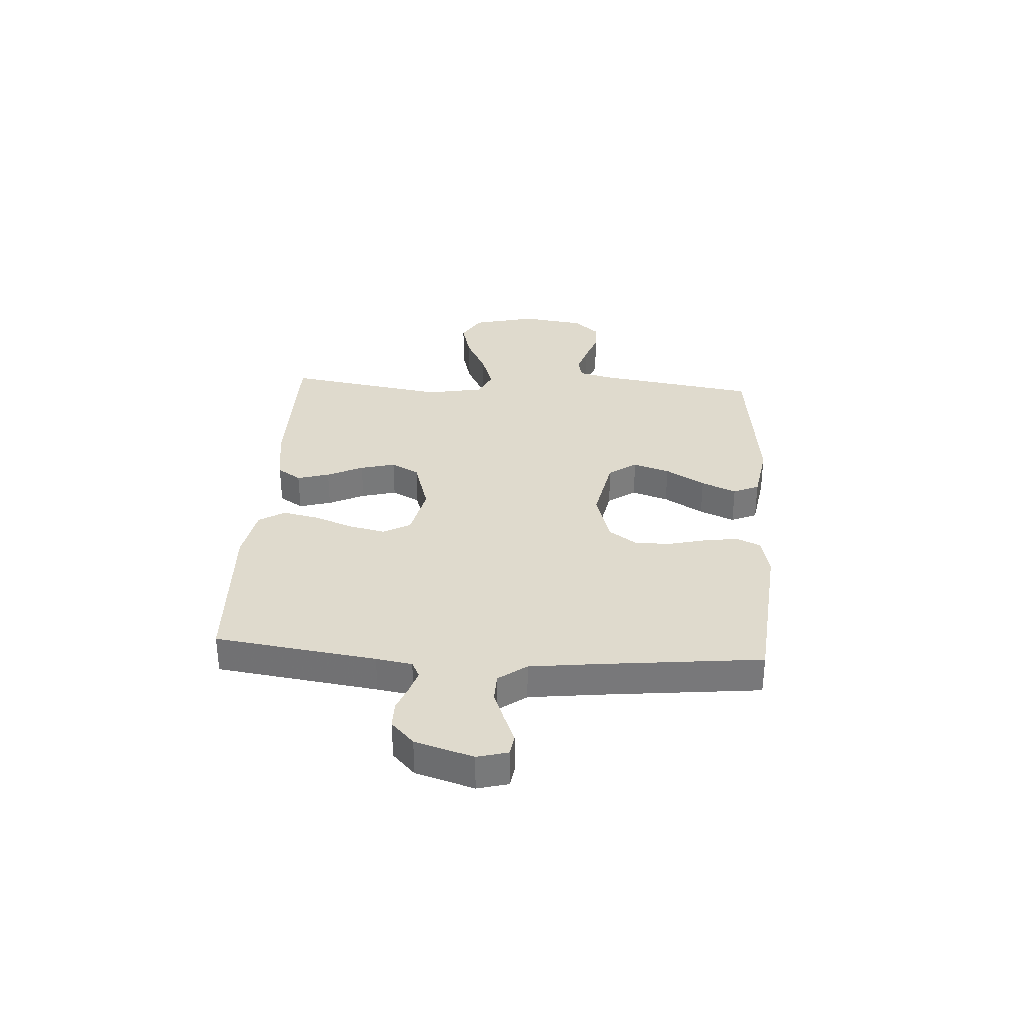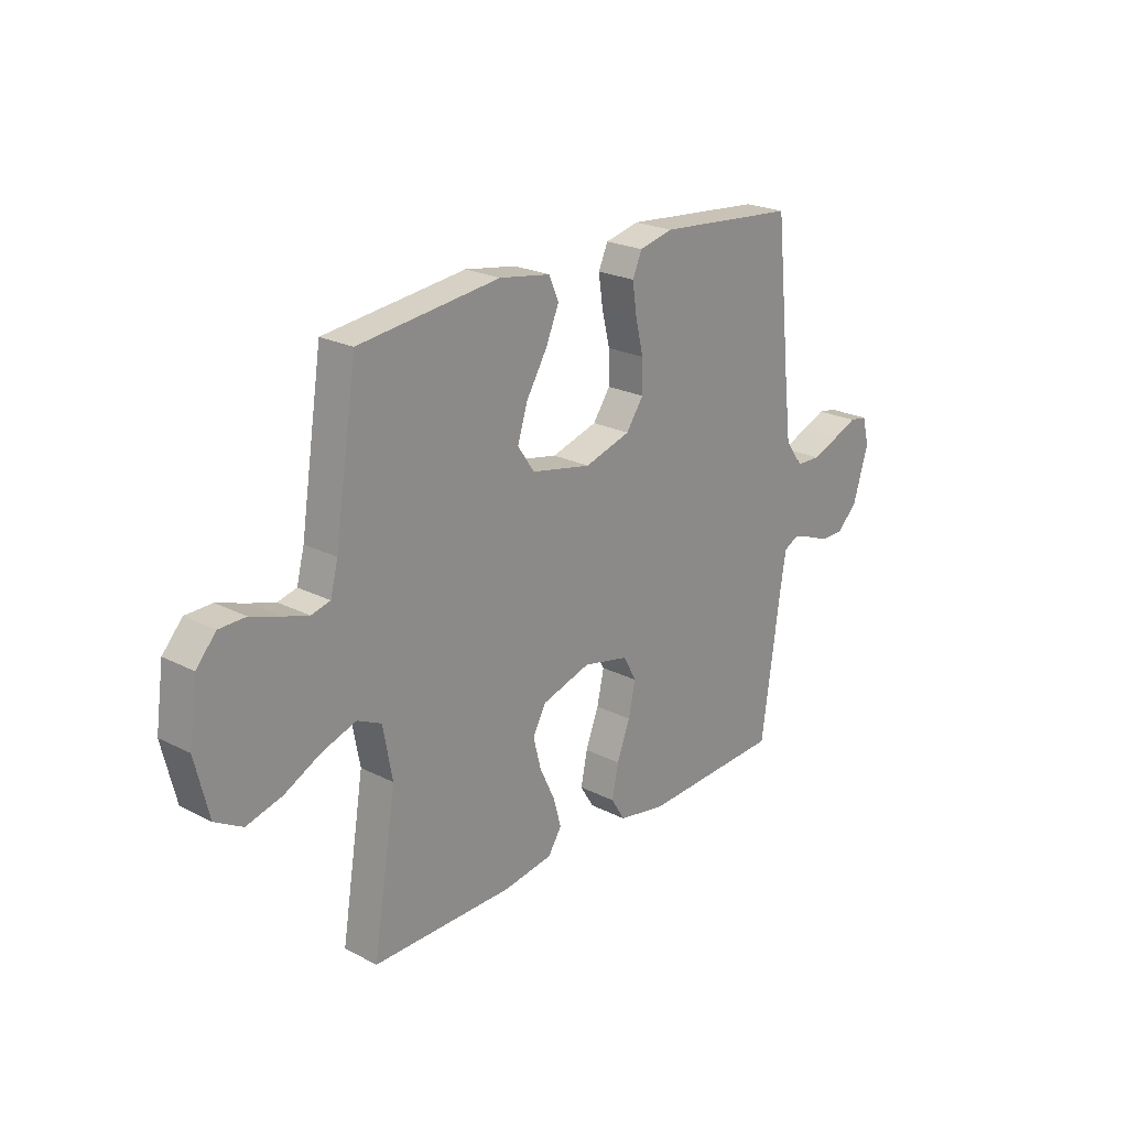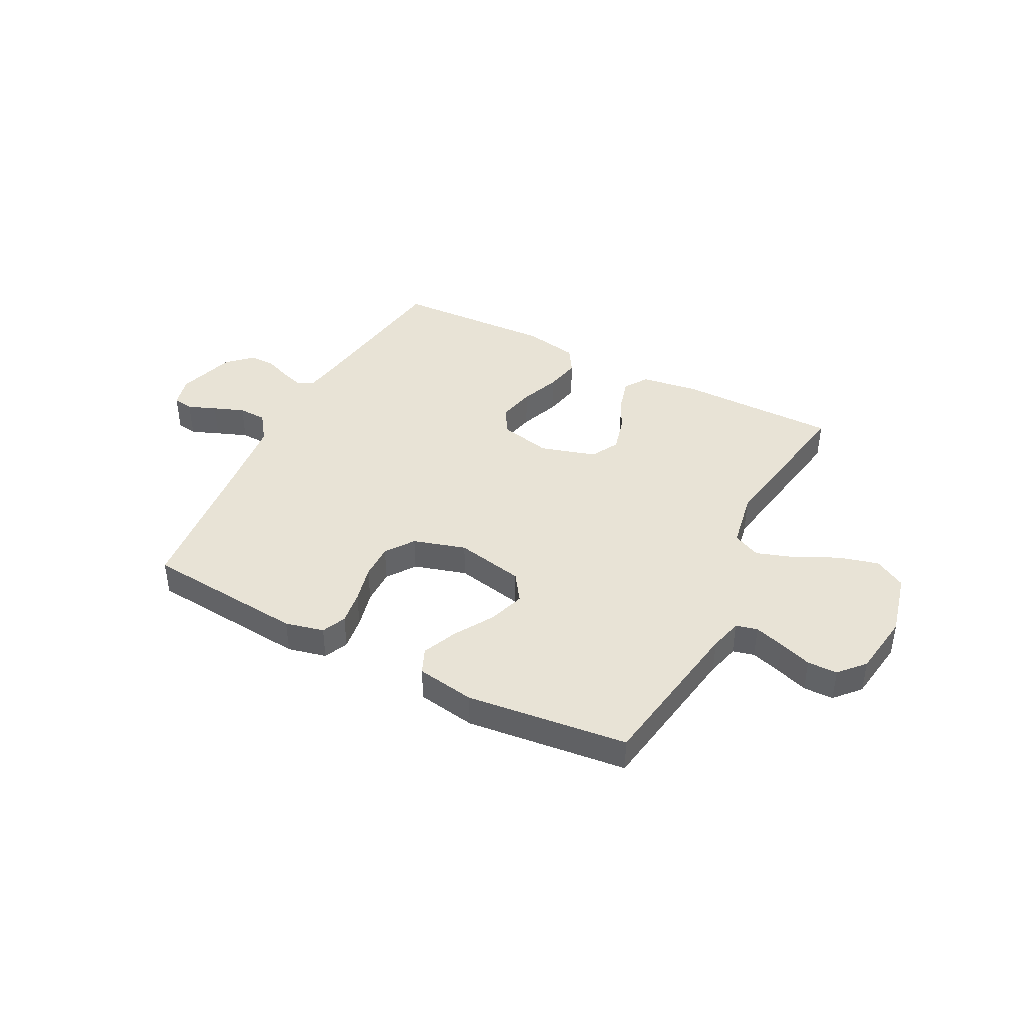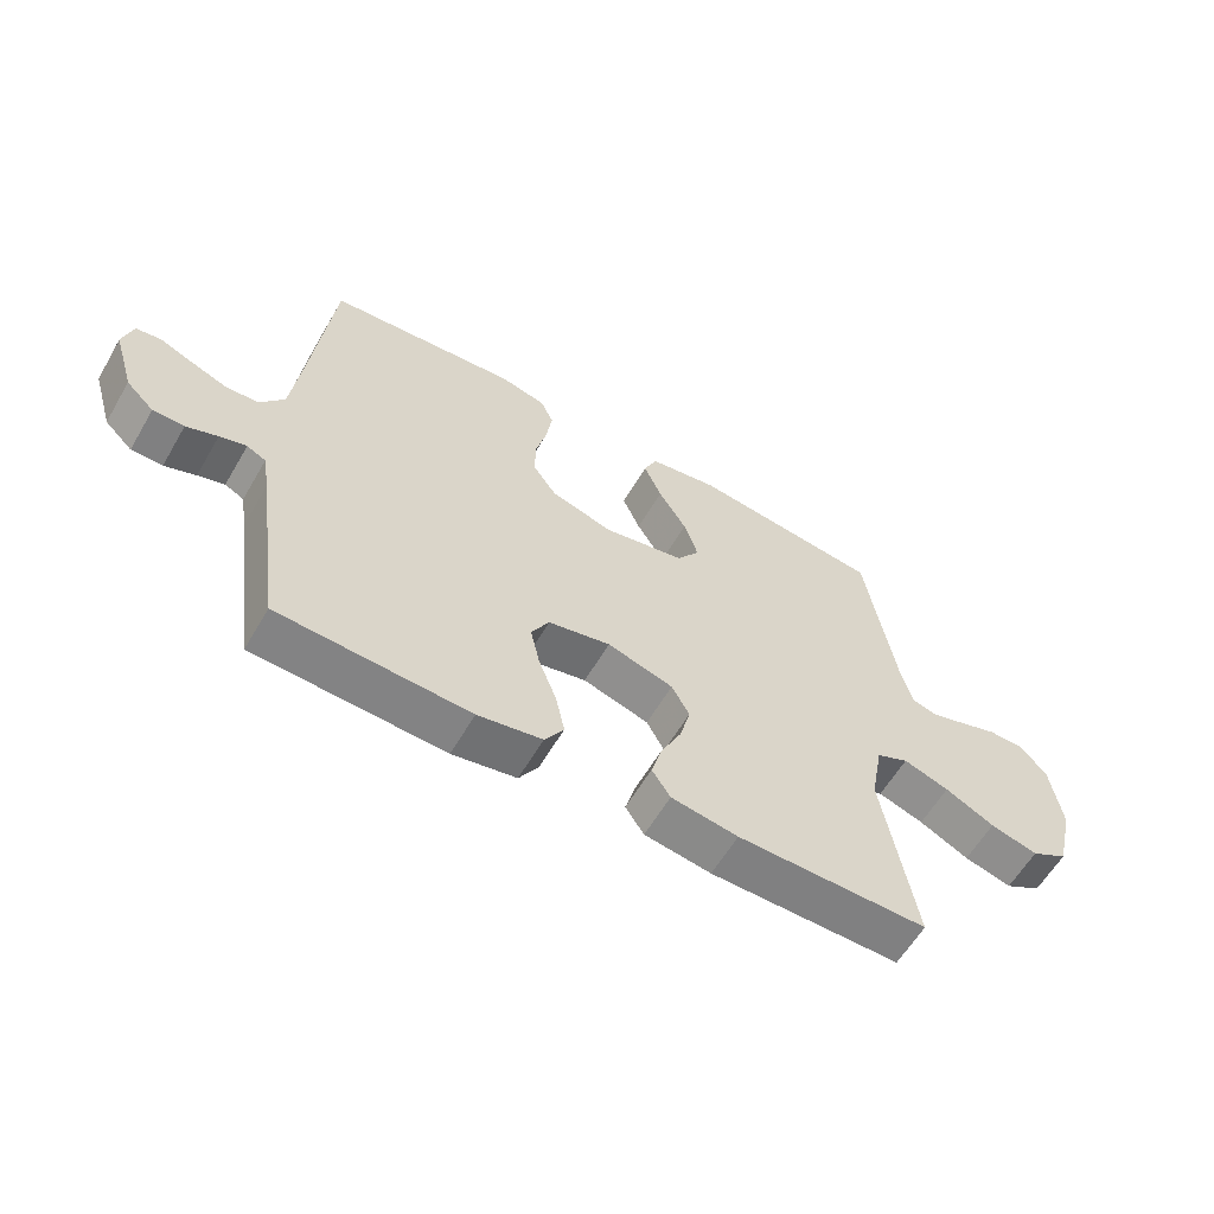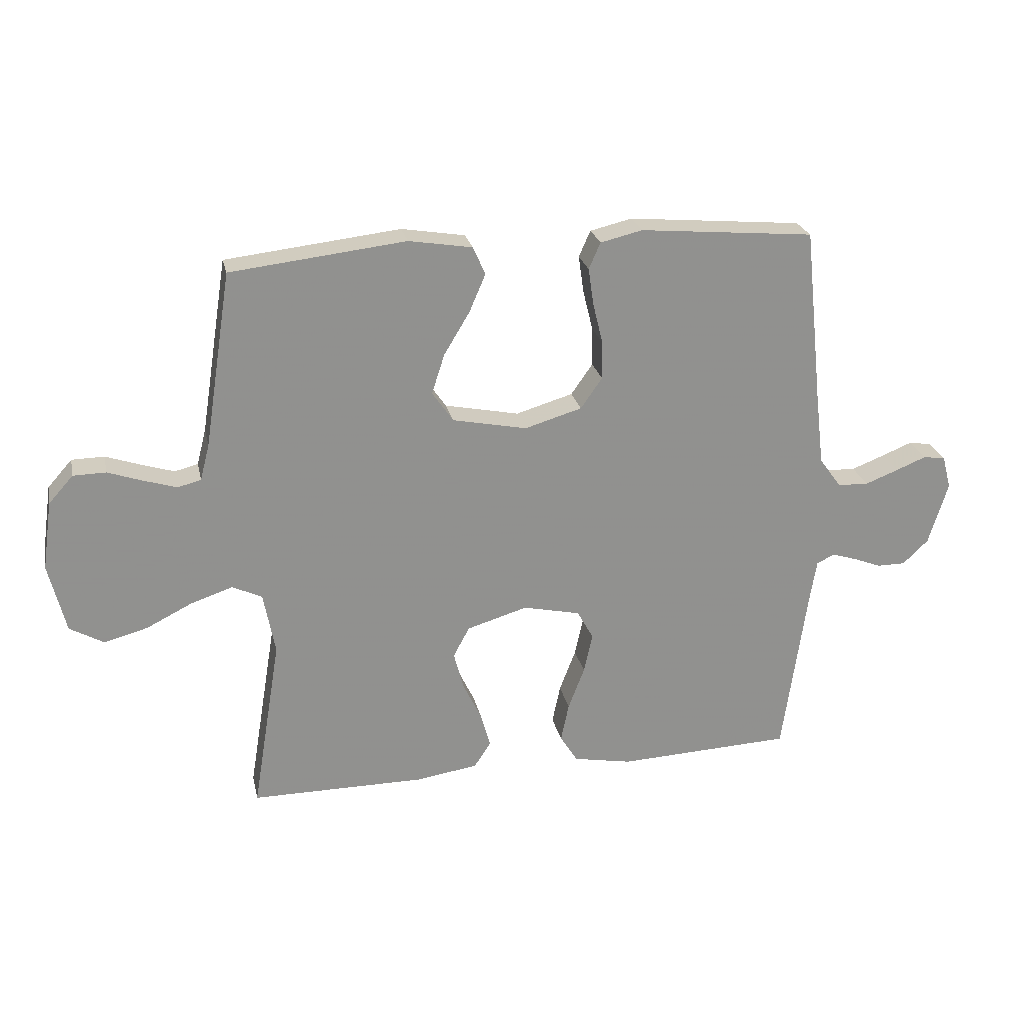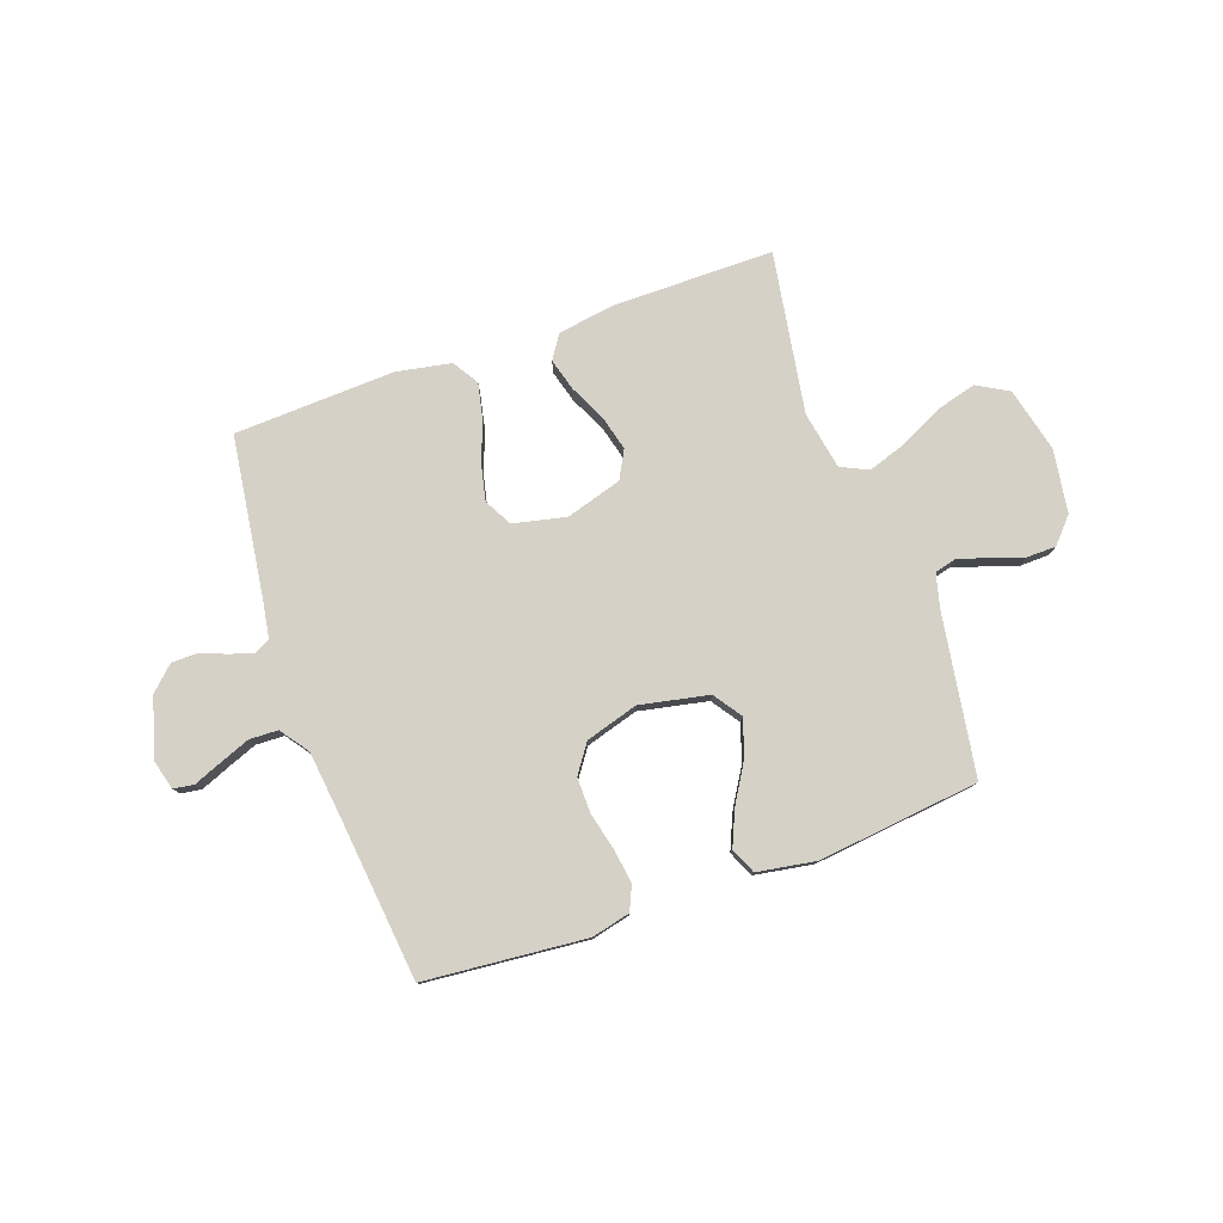
<metadata>
{"format":"obj","ext":"obj","renderer":"f3d","projection":"perspective","resolution":1024,"background":"white","views":[{"elev":32.7,"azim":-86.4,"up":"+Y"},{"elev":22.9,"azim":131.0,"up":"+Z"},{"elev":41.7,"azim":27.4,"up":"+Y"},{"elev":-60.2,"azim":-30.2,"up":"+Z"},{"elev":24.4,"azim":167.8,"up":"+Z"},{"elev":78.8,"azim":-19.5,"up":"+Y"}]}
</metadata>
<code>
v 0.5 0.07 -0.5
v 0.2 0.07 -0.5
v 0.095 0.07 -0.484
v 0.066 0.07 -0.44
v 0.083 0.07 -0.38
v 0.115 0.07 -0.313
v 0.132 0.07 -0.248
v 0.104 0.07 -0.196
v 0 0.07 -0.165
v -0.098 0.07 -0.187
v -0.126 0.07 -0.238
v -0.111 0.07 -0.306
v -0.083 0.07 -0.379
v -0.069 0.07 -0.446
v -0.099 0.07 -0.494
v -0.2 0.07 -0.513
v -0.5 0.07 -0.5
v -0.542 0.07 -0.2
v -0.553 0.07 -0.133
v -0.583 0.07 -0.118
v -0.625 0.07 -0.131
v -0.674 0.07 -0.15
v -0.723 0.07 -0.15
v -0.767 0.07 -0.108
v -0.8 0.07 0
v -0.785 0.07 0.057
v -0.747 0.07 0.063
v -0.695 0.07 0.042
v -0.638 0.07 0.02
v -0.585 0.07 0.022
v -0.547 0.07 0.074
v -0.532 0.07 0.2
v -0.5 0.07 0.5
v -0.2 0.07 0.527
v -0.128 0.07 0.51
v -0.108 0.07 0.465
v -0.117 0.07 0.402
v -0.134 0.07 0.332
v -0.135 0.07 0.266
v -0.098 0.07 0.213
v 0 0.07 0.184
v 0.128 0.07 0.21
v 0.164 0.07 0.262
v 0.142 0.07 0.33
v 0.098 0.07 0.403
v 0.07 0.07 0.468
v 0.091 0.07 0.516
v 0.2 0.07 0.534
v 0.5 0.07 0.5
v 0.547 0.07 0.2
v 0.563 0.07 0.138
v 0.603 0.07 0.128
v 0.658 0.07 0.145
v 0.719 0.07 0.166
v 0.775 0.07 0.165
v 0.817 0.07 0.118
v 0.834 0.07 0
v 0.805 0.07 -0.119
v 0.747 0.07 -0.152
v 0.672 0.07 -0.132
v 0.594 0.07 -0.093
v 0.522 0.07 -0.069
v 0.471 0.07 -0.093
v 0.451 0.07 -0.2
v 0.5 0 -0.5
v 0.2 0 -0.5
v 0.095 0 -0.484
v 0.066 0 -0.44
v 0.083 0 -0.38
v 0.115 0 -0.313
v 0.132 0 -0.248
v 0.104 0 -0.196
v 0 0 -0.165
v -0.098 0 -0.187
v -0.126 0 -0.238
v -0.111 0 -0.306
v -0.083 0 -0.379
v -0.069 0 -0.446
v -0.099 0 -0.494
v -0.2 0 -0.513
v -0.5 0 -0.5
v -0.542 0 -0.2
v -0.553 0 -0.133
v -0.583 0 -0.118
v -0.625 0 -0.131
v -0.674 0 -0.15
v -0.723 0 -0.15
v -0.767 0 -0.108
v -0.8 0 0
v -0.785 0 0.057
v -0.747 0 0.063
v -0.695 0 0.042
v -0.638 0 0.02
v -0.585 0 0.022
v -0.547 0 0.074
v -0.532 0 0.2
v -0.5 0 0.5
v -0.2 0 0.527
v -0.128 0 0.51
v -0.108 0 0.465
v -0.117 0 0.402
v -0.134 0 0.332
v -0.135 0 0.266
v -0.098 0 0.213
v 0 0 0.184
v 0.128 0 0.21
v 0.164 0 0.262
v 0.142 0 0.33
v 0.098 0 0.403
v 0.07 0 0.468
v 0.091 0 0.516
v 0.2 0 0.534
v 0.5 0 0.5
v 0.547 0 0.2
v 0.563 0 0.138
v 0.603 0 0.128
v 0.658 0 0.145
v 0.719 0 0.166
v 0.775 0 0.165
v 0.817 0 0.118
v 0.834 0 0
v 0.805 0 -0.119
v 0.747 0 -0.152
v 0.672 0 -0.132
v 0.594 0 -0.093
v 0.522 0 -0.069
v 0.471 0 -0.093
v 0.451 0 -0.2
f 59 60 61
f 58 59 61
f 57 58 61
f 56 57 61
f 55 56 61
f 54 55 61
f 53 54 61
f 52 53 61 62
f 51 52 62 63
f 48 49 50
f 47 48 50
f 46 47 50
f 45 46 50
f 44 45 50
f 50 51 63
f 44 50 63
f 43 44 63
f 36 37 38
f 35 36 38
f 34 35 38
f 33 34 38
f 32 33 38
f 31 32 38 39
f 30 31 39 40
f 26 27 28
f 25 26 28
f 24 25 28
f 23 24 28
f 22 23 28
f 21 22 28
f 20 21 28 29
f 19 20 29 30
f 16 17 18
f 15 16 18
f 14 15 18
f 13 14 18
f 12 13 18
f 11 12 18 19
f 30 40 41
f 19 30 41
f 11 19 41
f 10 11 41
f 4 5 6
f 3 4 6
f 2 3 6
f 1 2 6
f 64 1 6
f 64 6 7
f 64 7 8
f 63 64 8
f 43 63 8
f 42 43 8
f 9 10 41 42
f 8 9 42
f 125 124 123
f 125 123 122
f 125 122 121
f 125 121 120
f 125 120 119
f 125 119 118
f 125 118 117
f 126 125 117 116
f 127 126 116 115
f 114 113 112
f 114 112 111
f 114 111 110
f 114 110 109
f 114 109 108
f 127 115 114
f 127 114 108
f 127 108 107
f 102 101 100
f 102 100 99
f 102 99 98
f 102 98 97
f 102 97 96
f 103 102 96 95
f 104 103 95 94
f 92 91 90
f 92 90 89
f 92 89 88
f 92 88 87
f 92 87 86
f 92 86 85
f 93 92 85 84
f 94 93 84 83
f 82 81 80
f 82 80 79
f 82 79 78
f 82 78 77
f 82 77 76
f 83 82 76 75
f 105 104 94
f 105 94 83
f 105 83 75
f 105 75 74
f 70 69 68
f 70 68 67
f 70 67 66
f 70 66 65
f 70 65 128
f 71 70 128
f 72 71 128
f 72 128 127
f 72 127 107
f 72 107 106
f 106 105 74 73
f 106 73 72
f 1 65 66 2
f 2 66 67 3
f 3 67 68 4
f 4 68 69 5
f 5 69 70 6
f 6 70 71 7
f 7 71 72 8
f 8 72 73 9
f 9 73 74 10
f 10 74 75 11
f 11 75 76 12
f 12 76 77 13
f 13 77 78 14
f 14 78 79 15
f 15 79 80 16
f 16 80 81 17
f 17 81 82 18
f 18 82 83 19
f 19 83 84 20
f 20 84 85 21
f 21 85 86 22
f 22 86 87 23
f 23 87 88 24
f 24 88 89 25
f 25 89 90 26
f 26 90 91 27
f 27 91 92 28
f 28 92 93 29
f 29 93 94 30
f 30 94 95 31
f 31 95 96 32
f 32 96 97 33
f 33 97 98 34
f 34 98 99 35
f 35 99 100 36
f 36 100 101 37
f 37 101 102 38
f 38 102 103 39
f 39 103 104 40
f 40 104 105 41
f 41 105 106 42
f 42 106 107 43
f 43 107 108 44
f 44 108 109 45
f 45 109 110 46
f 46 110 111 47
f 47 111 112 48
f 48 112 113 49
f 49 113 114 50
f 50 114 115 51
f 51 115 116 52
f 52 116 117 53
f 53 117 118 54
f 54 118 119 55
f 55 119 120 56
f 56 120 121 57
f 57 121 122 58
f 58 122 123 59
f 59 123 124 60
f 60 124 125 61
f 61 125 126 62
f 62 126 127 63
f 63 127 128 64
f 64 128 65 1

</code>
